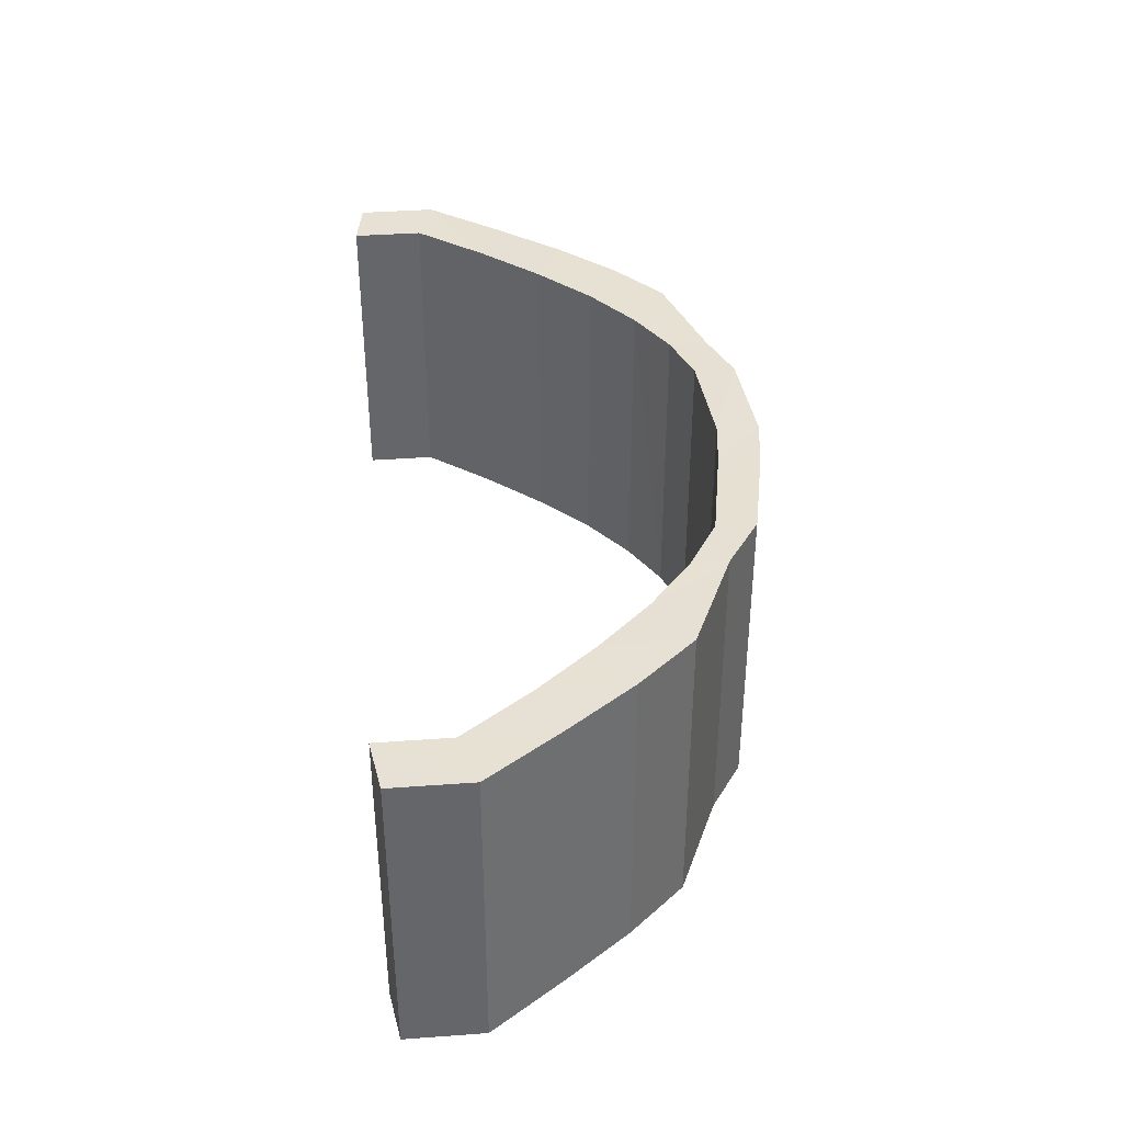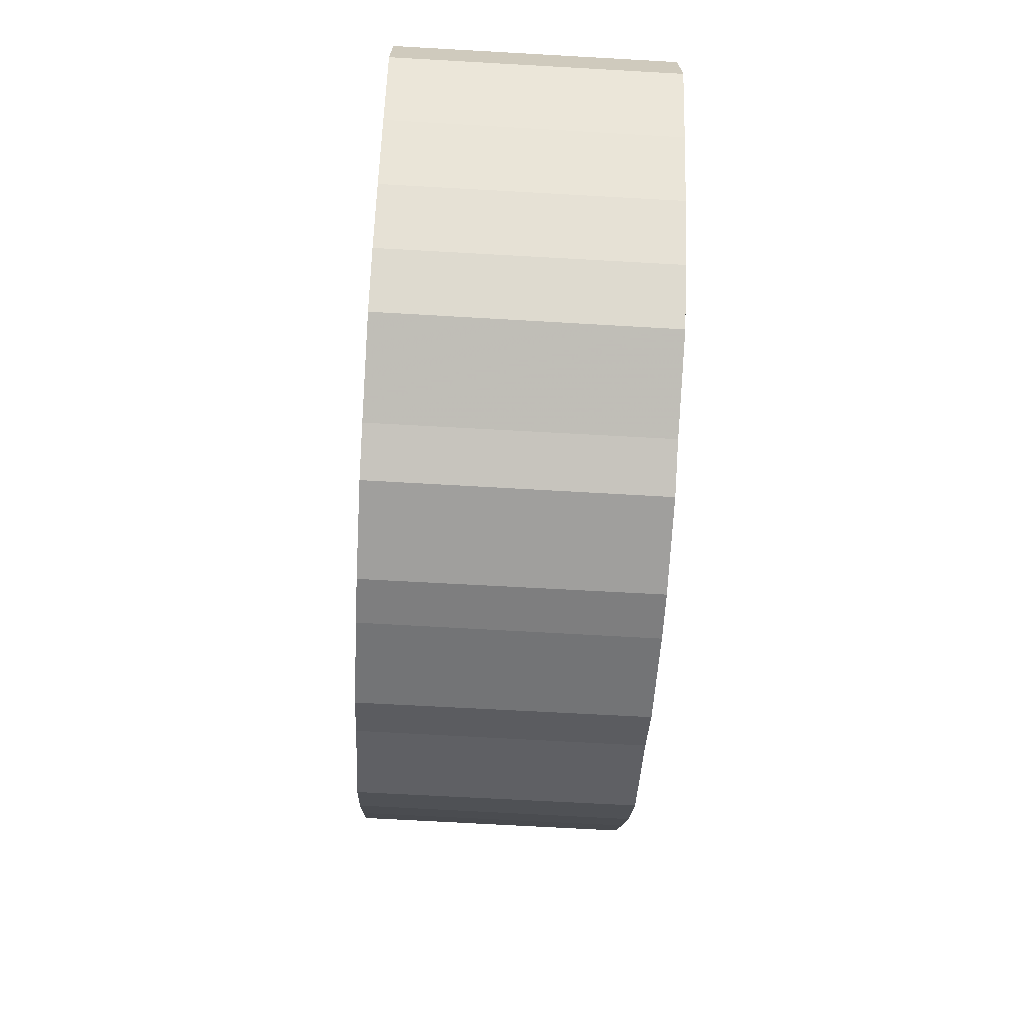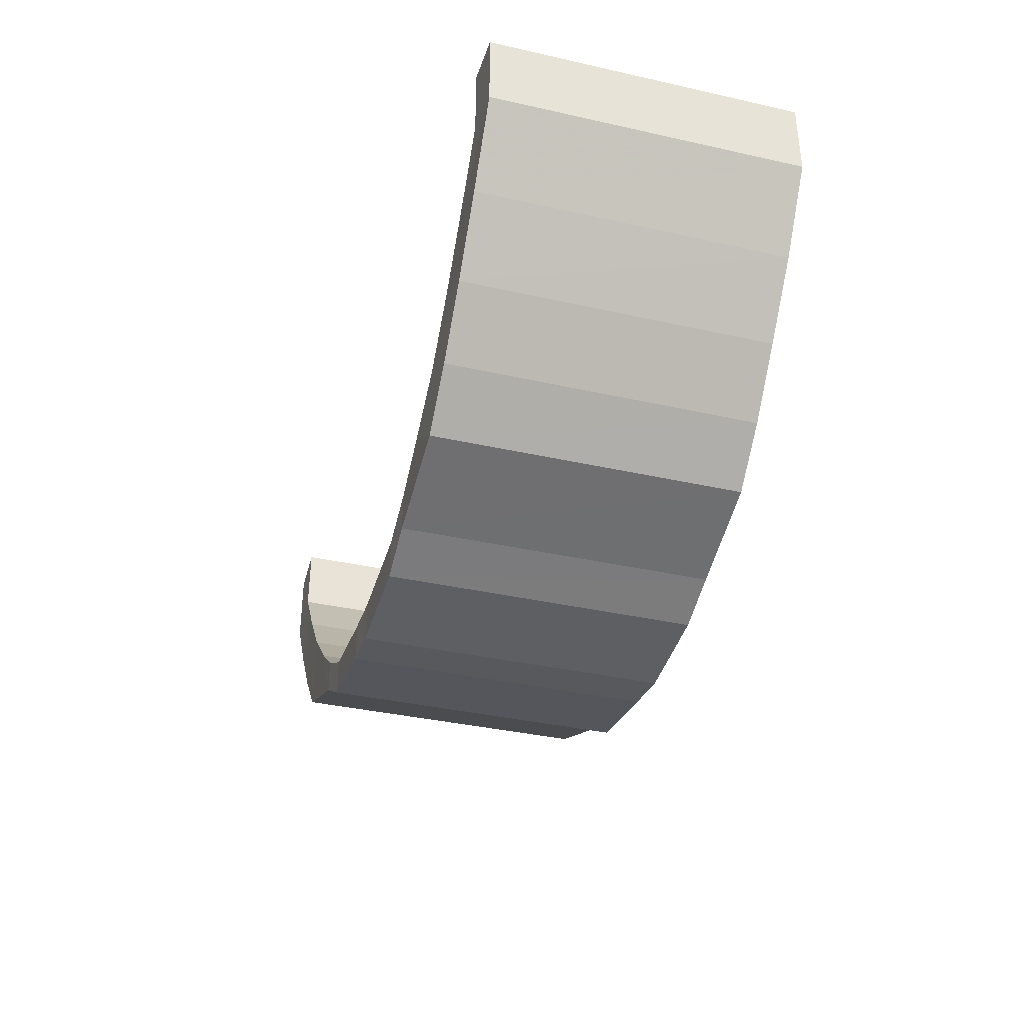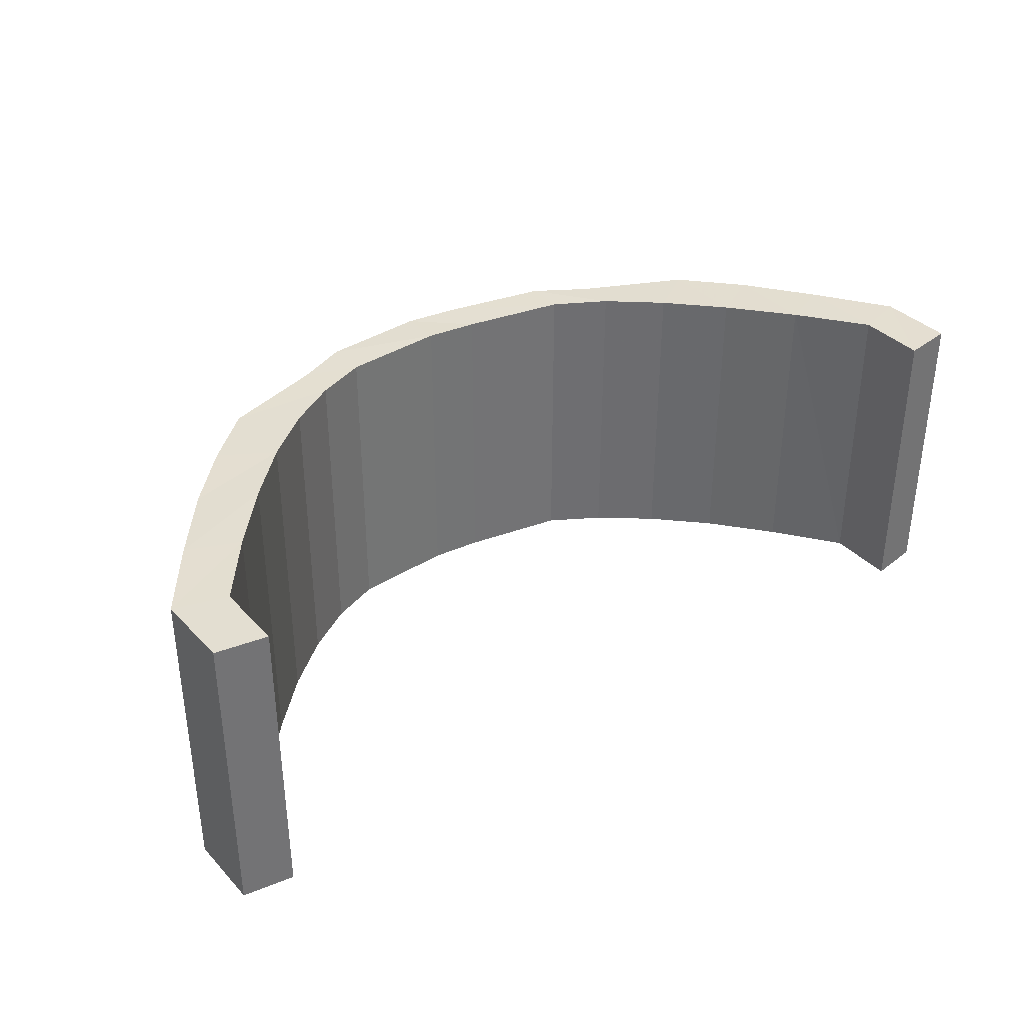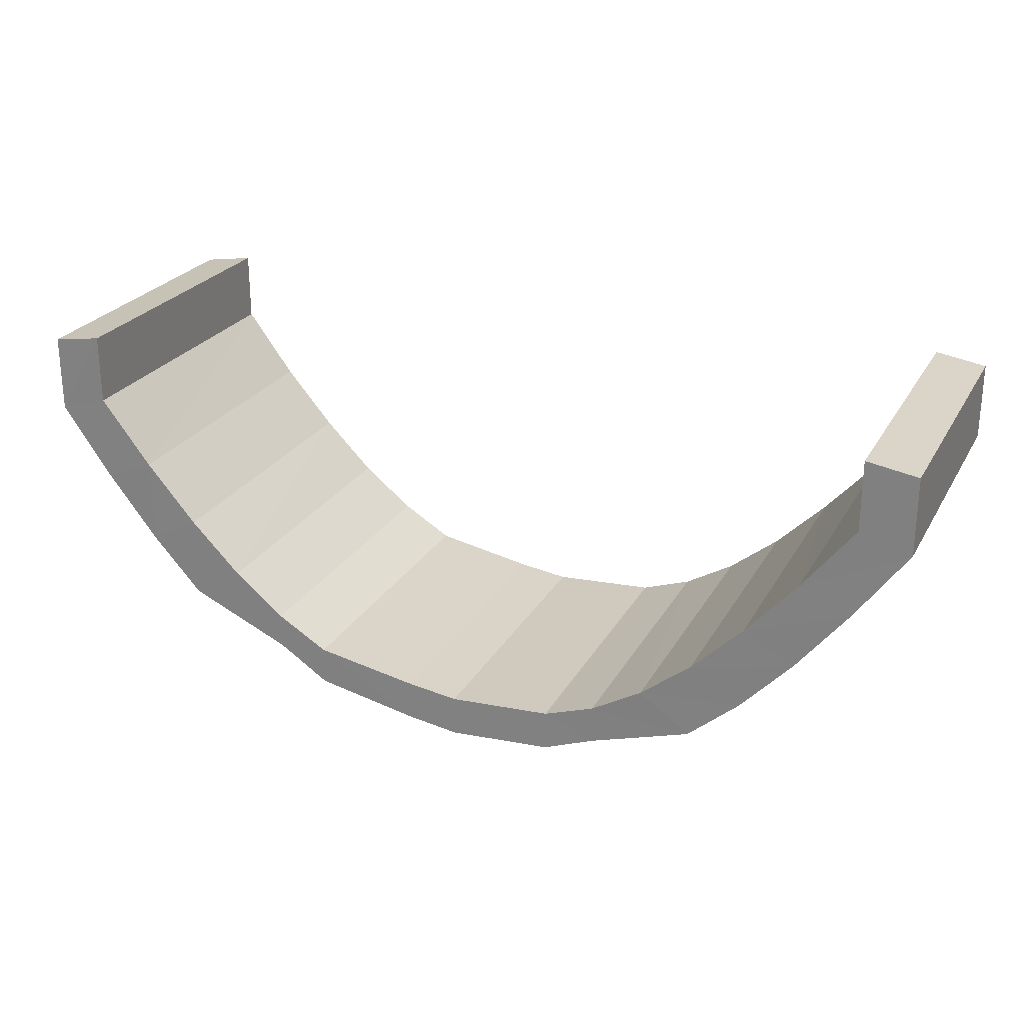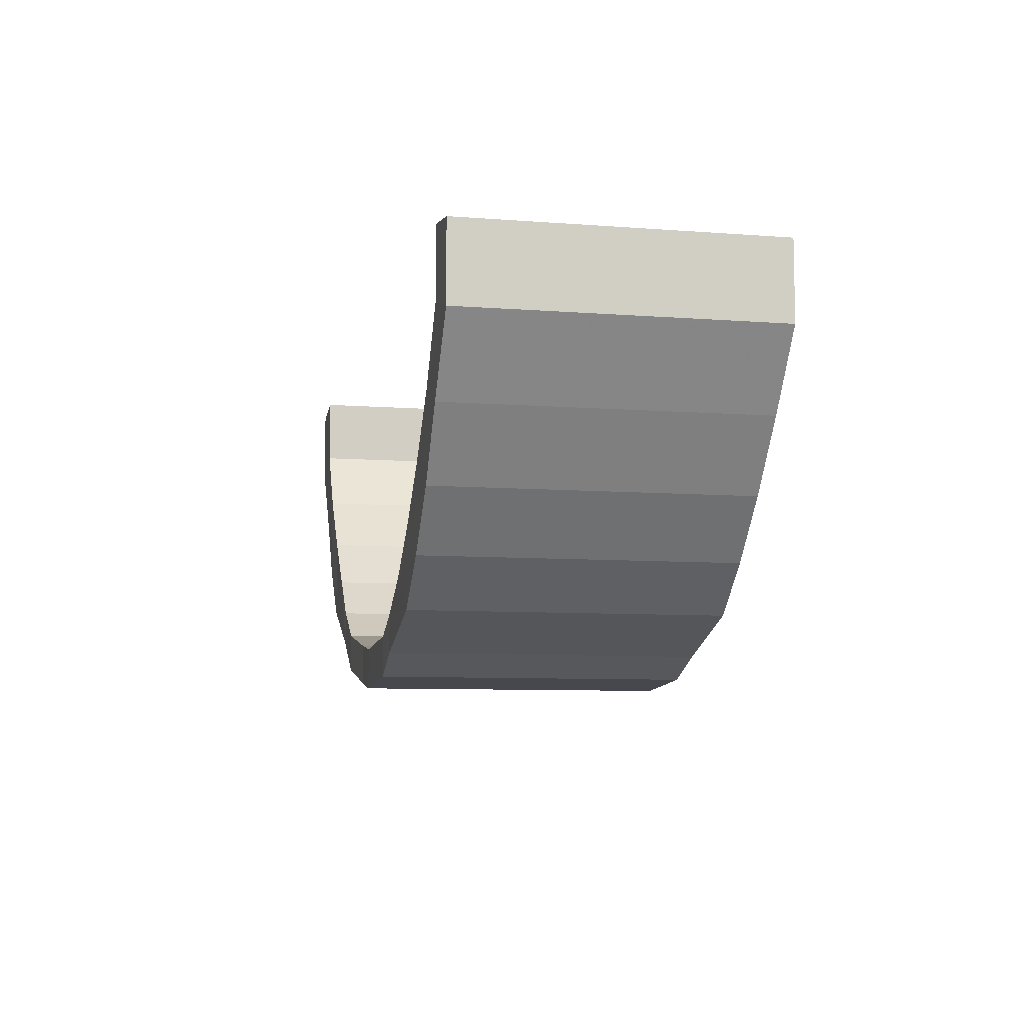
<metadata>
{"format":"obj","ext":"obj","renderer":"f3d","projection":"perspective","resolution":1024,"background":"white","views":[{"elev":38.6,"azim":84.7,"up":"+Y"},{"elev":-67.5,"azim":-93.2,"up":"+Z"},{"elev":-37.2,"azim":-106.0,"up":"+Z"},{"elev":36.0,"azim":-36.6,"up":"+Y"},{"elev":25.0,"azim":-156.7,"up":"+Z"},{"elev":-8.0,"azim":-102.0,"up":"+Z"}]}
</metadata>
<code>
o 6081
v 2167 1880 15.87
v 2167 1880 15.85
v 2167 1880 15.86
v 2167 1880 15.84
v 2167 1880 15.85
v 2167 1880 15.83
v 2167 1880 15.84
v 2167 1880 15.82
v 2167 1880 15.82
v 2167 1879 15.84
v 2167 1879 15.85
v 2167 1879 15.82
v 2167 1879 15.86
v 2167 1880 15.87
v 2167 1880 15.86
v 2167 1880 15.87
v 2167 1879 15.87
v 2167 1879 15.87
v 2167 1879 15.85
v 2167 1879 15.84
v 2167 1880 15.85
v 2167 1880 15.85
v 2167 1880 15.86
v 2167 1879 15.83
v 2167 1880 15.84
v 2167 1880 15.84
v 2167 1879 15.82
v 2167 1880 15.83
v 2167 1880 15.82
v 2167 1879 15.81
v 2167 1880 15.82
v 2167 1880 15.81
v 2167 1879 15.8
v 2167 1880 15.81
v 2167 1880 15.8
v 2167 1879 15.8
v 2167 1880 15.8
v 2167 1880 15.8
v 2167 1879 15.8
v 2167 1880 15.8
v 2167 1880 15.79
v 2167 1879 15.8
v 2167 1880 15.8
v 2167 1880 15.79
v 2167 1879 15.8
v 2167 1880 15.8
v 2167 1880 15.79
v 2167 1879 15.81
v 2167 1880 15.8
v 2167 1880 15.8
v 2167 1879 15.82
v 2167 1880 15.81
v 2167 1880 15.8
v 2167 1879 15.83
v 2167 1880 15.82
v 2167 1880 15.81
v 2167 1879 15.84
v 2167 1880 15.83
v 2167 1880 15.82
v 2167 1879 15.85
v 2167 1880 15.84
v 2167 1880 15.84
v 2167 1879 15.87
v 2167 1880 15.85
v 2167 1880 15.85
v 2167 1880 15.87
v 2167 1880 15.85
v 2167 1880 15.87
v 2167 1880 15.86
v 2167 1879 15.85
v 2167 1880 15.84
v 2167 1879 15.84
v 2167 1880 15.83
v 2167 1879 15.85
v 2167 1879 15.86
v 2167 1879 15.84
v 2167 1879 15.87
v 2167 1879 15.85
v 2167 1879 15.86
v 2167 1880 15.87
v 2167 1880 15.86
v 2167 1880 15.85
v 2167 1880 15.85
v 2167 1879 15.85
v 2167 1879 15.84
v 2167 1880 15.84
v 2167 1880 15.84
v 2167 1880 15.85
v 2167 1880 15.86
v 2167 1879 15.86
v 2167 1879 15.85
v 2167 1879 15.84
v 2167 1879 15.82
v 2167 1880 15.84
v 2167 1879 15.84
v 2167 1879 15.83
v 2167 1880 15.82
v 2167 1879 15.82
v 2167 1879 15.82
v 2167 1880 15.81
v 2167 1879 15.81
v 2167 1879 15.81
v 2167 1880 15.8
v 2167 1879 15.8
v 2167 1879 15.8
v 2167 1880 15.8
v 2167 1879 15.8
v 2167 1879 15.8
v 2167 1880 15.79
v 2167 1879 15.79
v 2167 1879 15.8
v 2167 1880 15.79
v 2167 1879 15.79
v 2167 1879 15.8
v 2167 1880 15.79
v 2167 1879 15.79
v 2167 1879 15.8
v 2167 1880 15.8
v 2167 1879 15.8
v 2167 1879 15.81
v 2167 1880 15.8
v 2167 1879 15.8
v 2167 1879 15.82
v 2167 1880 15.81
v 2167 1879 15.81
v 2167 1879 15.83
v 2167 1880 15.82
v 2167 1879 15.82
v 2167 1879 15.84
v 2167 1880 15.84
v 2167 1879 15.84
v 2167 1879 15.85
v 2167 1879 15.85
v 2167 1879 15.87
v 2167 1880 15.85
v 2167 1880 15.86
v 2167 1879 15.86
v 2167 1879 15.86
v 2167 1879 15.85
v 2167 1879 15.87
v 2167 1879 15.84
v 2167 1879 15.85
v 2167 1880 15.85
v 2167 1880 15.87
v 2167 1879 15.82
v 2167 1879 15.84
v 2167 1880 15.84
v 2167 1879 15.81
v 2167 1879 15.83
v 2167 1880 15.83
v 2167 1879 15.8
v 2167 1879 15.82
v 2167 1880 15.82
v 2167 1879 15.8
v 2167 1879 15.81
v 2167 1880 15.81
v 2167 1879 15.79
v 2167 1879 15.8
v 2167 1880 15.8
v 2167 1879 15.79
v 2167 1879 15.8
v 2167 1880 15.8
v 2167 1879 15.79
v 2167 1879 15.8
v 2167 1880 15.8
v 2167 1879 15.8
v 2167 1879 15.8
v 2167 1880 15.8
v 2167 1879 15.8
v 2167 1879 15.8
v 2167 1880 15.8
v 2167 1879 15.81
v 2167 1879 15.81
v 2167 1880 15.81
v 2167 1879 15.82
v 2167 1879 15.82
v 2167 1880 15.82
v 2167 1879 15.83
v 2167 1880 15.81
v 2167 1879 15.81
v 2167 1880 15.81
v 2167 1880 15.8
v 2167 1879 15.8
v 2167 1880 15.8
v 2167 1880 15.8
v 2167 1879 15.8
v 2167 1880 15.8
v 2167 1880 15.79
v 2167 1879 15.79
v 2167 1880 15.8
v 2167 1880 15.79
v 2167 1879 15.79
v 2167 1880 15.8
v 2167 1880 15.79
v 2167 1879 15.79
v 2167 1880 15.8
v 2167 1880 15.8
v 2167 1879 15.8
v 2167 1880 15.81
v 2167 1880 15.8
v 2167 1879 15.8
v 2167 1880 15.82
v 2167 1880 15.81
v 2167 1879 15.81
v 2167 1880 15.83
v 2167 1880 15.82
f 1 2 3
f 2 4 5
f 4 6 7
f 6 8 9
f 7 10 11
f 9 12 10
f 5 11 13
f 14 15 13
f 16 13 17
f 18 19 16
f 19 20 21
f 21 22 23
f 20 24 25
f 25 26 22
f 24 27 28
f 28 29 26
f 27 30 31
f 31 32 29
f 30 33 34
f 34 35 32
f 33 36 37
f 37 38 35
f 36 39 40
f 40 41 38
f 39 42 43
f 43 44 41
f 42 45 46
f 46 47 44
f 45 48 49
f 49 50 47
f 48 51 52
f 52 53 50
f 51 54 55
f 55 56 53
f 54 57 58
f 58 59 56
f 57 60 61
f 61 62 59
f 60 63 64
f 64 65 62
f 63 66 67
f 68 69 65
f 70 67 71
f 72 71 73
f 74 75 70
f 76 74 72
f 75 77 78
f 68 77 79
f 80 79 81
f 82 68 83
f 84 78 85
f 86 82 87
f 88 89 84
f 89 90 91
f 83 91 92
f 87 92 93
f 94 88 95
f 95 85 96
f 97 94 98
f 98 96 99
f 100 97 101
f 101 99 102
f 103 100 104
f 104 102 105
f 106 103 107
f 107 105 108
f 109 106 110
f 110 108 111
f 112 109 113
f 113 111 114
f 115 112 116
f 116 114 117
f 118 115 119
f 119 117 120
f 121 118 122
f 122 120 123
f 124 121 125
f 125 123 126
f 127 124 128
f 128 126 129
f 130 127 131
f 131 129 132
f 133 132 134
f 135 130 133
f 136 135 137
f 138 139 140
f 139 141 142
f 142 143 144
f 141 145 146
f 146 147 143
f 145 148 149
f 149 150 147
f 148 151 152
f 152 153 150
f 151 154 155
f 155 156 153
f 154 157 158
f 158 159 156
f 157 160 161
f 161 162 159
f 160 163 164
f 164 165 162
f 163 166 167
f 167 168 165
f 166 169 170
f 170 171 168
f 169 172 173
f 173 174 171
f 172 175 176
f 176 177 174
f 175 76 178
f 178 73 177
f 179 180 12
f 8 181 179
f 182 183 180
f 181 184 182
f 185 186 183
f 184 187 185
f 188 189 186
f 187 190 188
f 191 192 189
f 190 193 191
f 194 195 192
f 193 196 194
f 197 198 195
f 196 199 197
f 200 201 198
f 199 202 200
f 203 204 201
f 202 205 203
f 206 93 204
f 205 86 206

</code>
